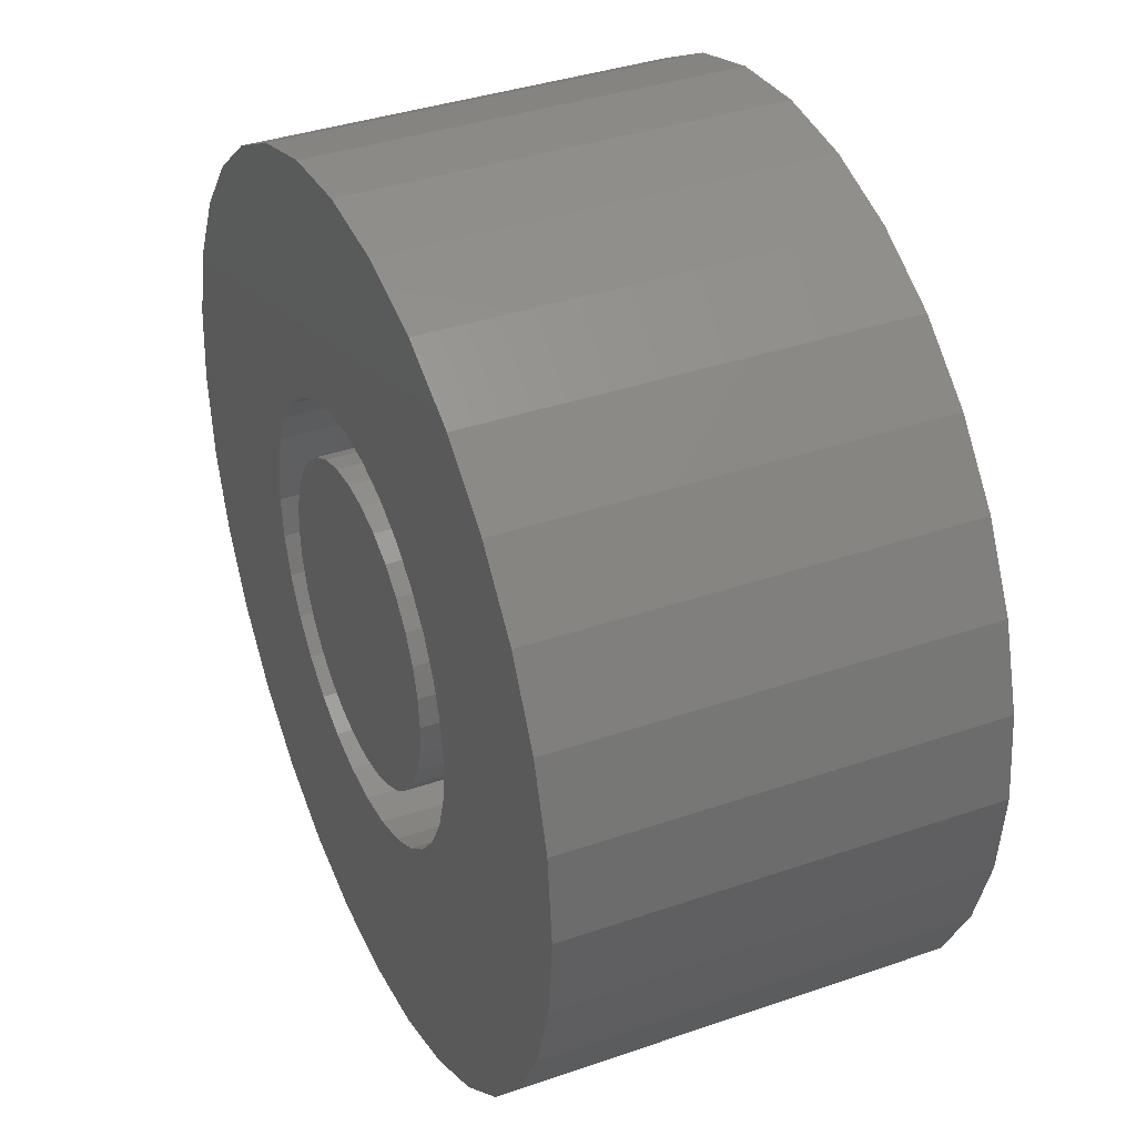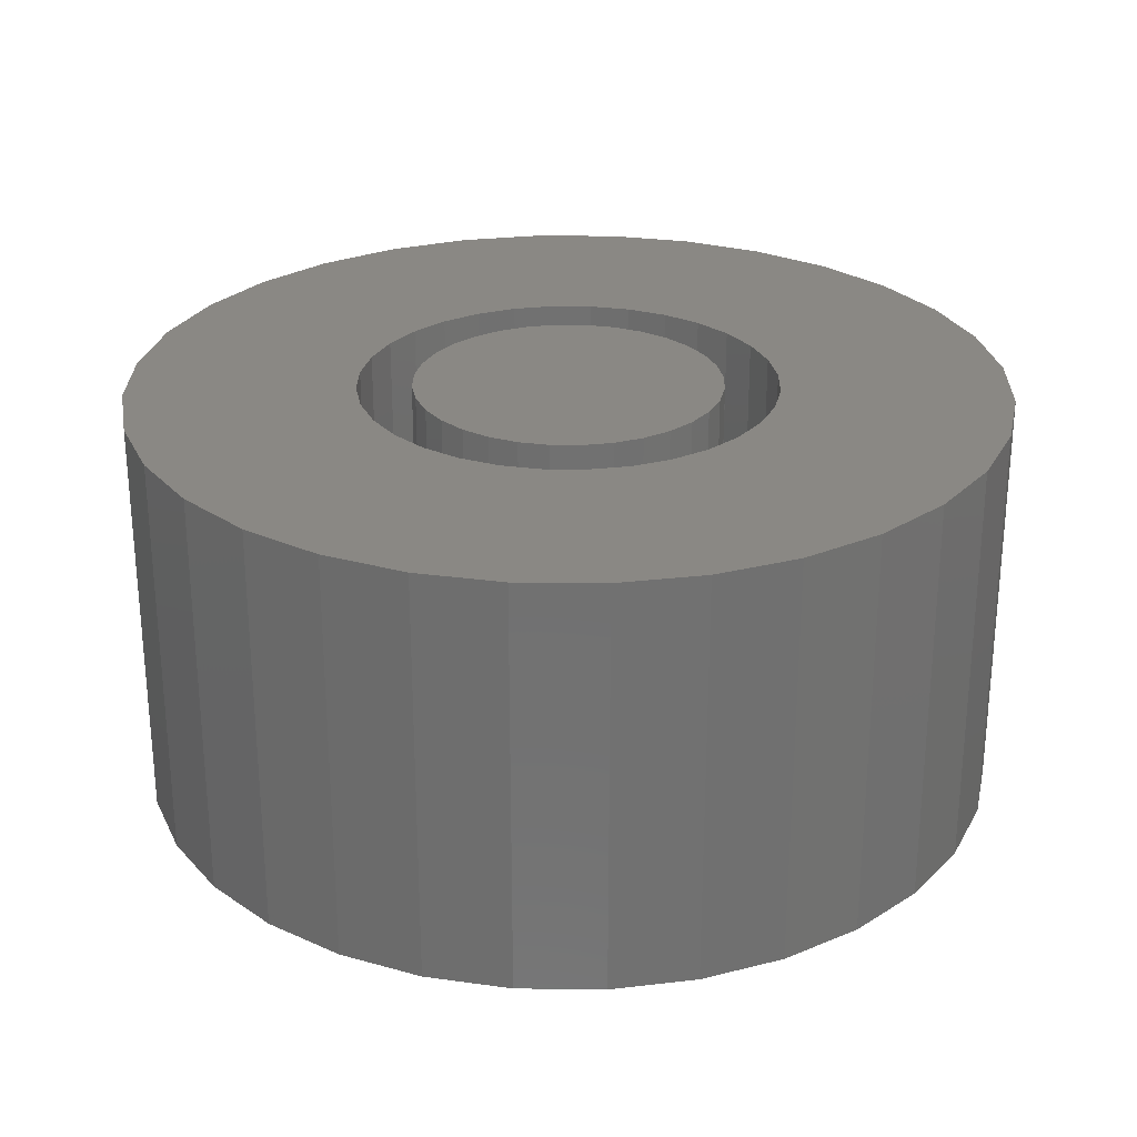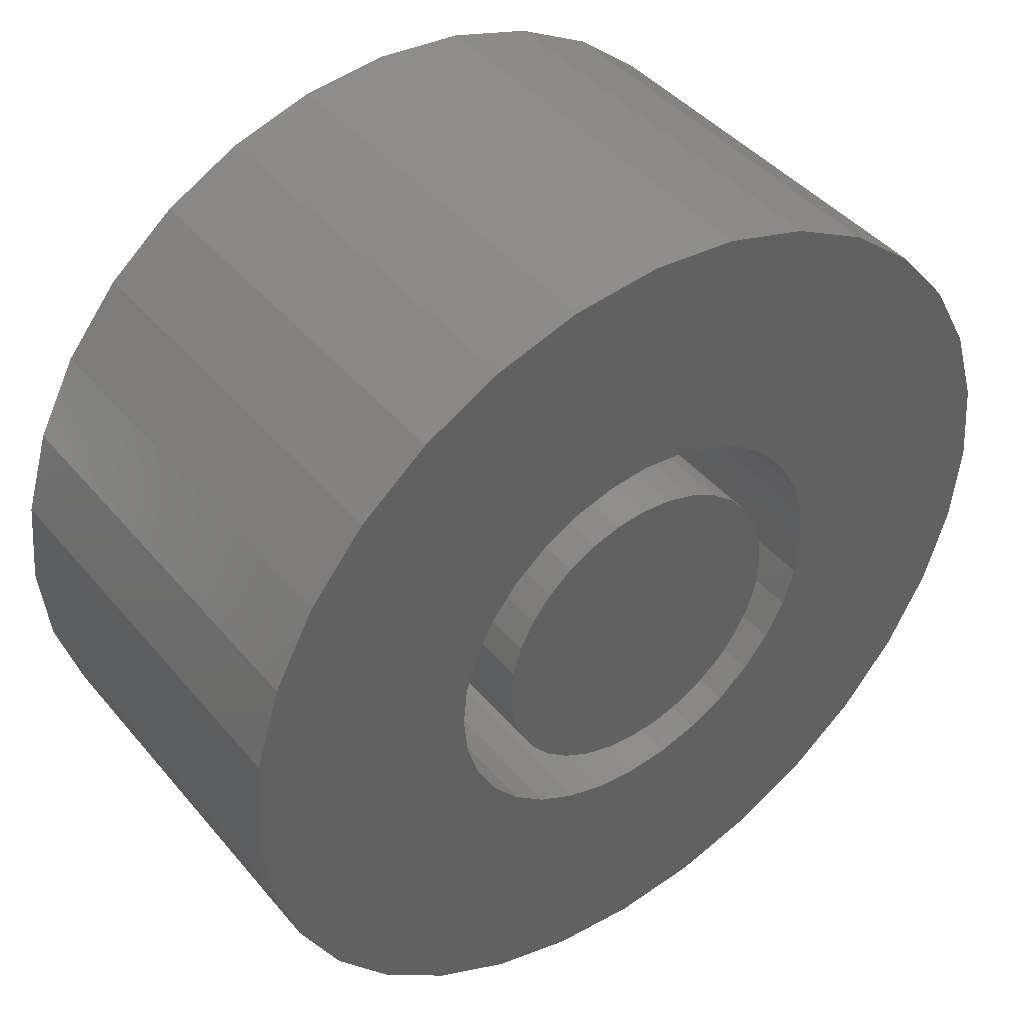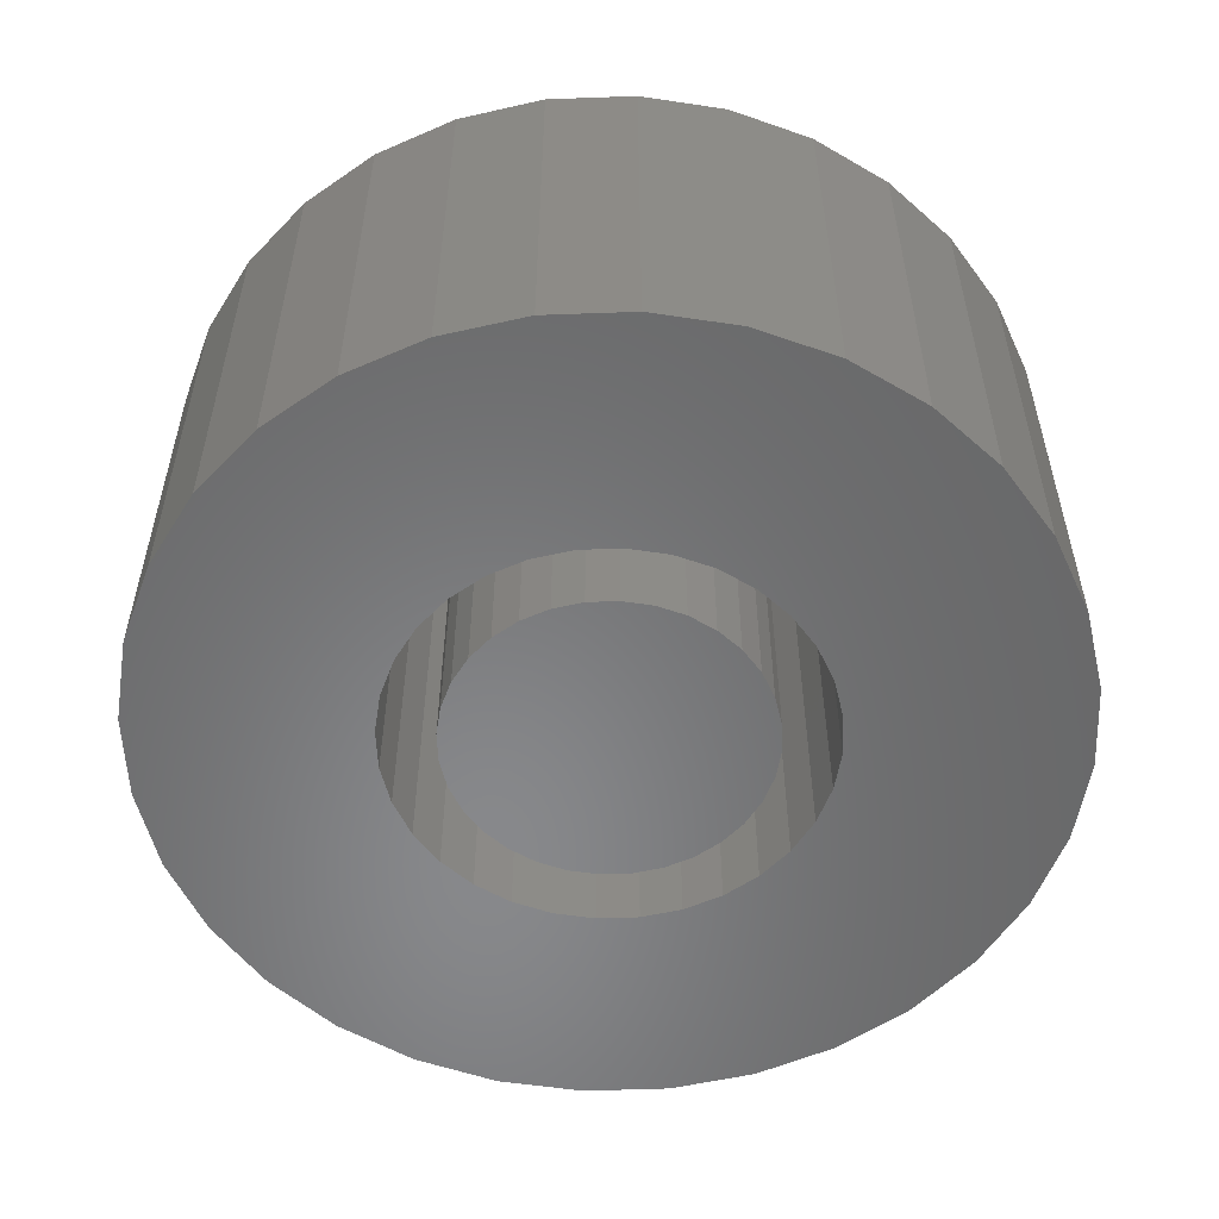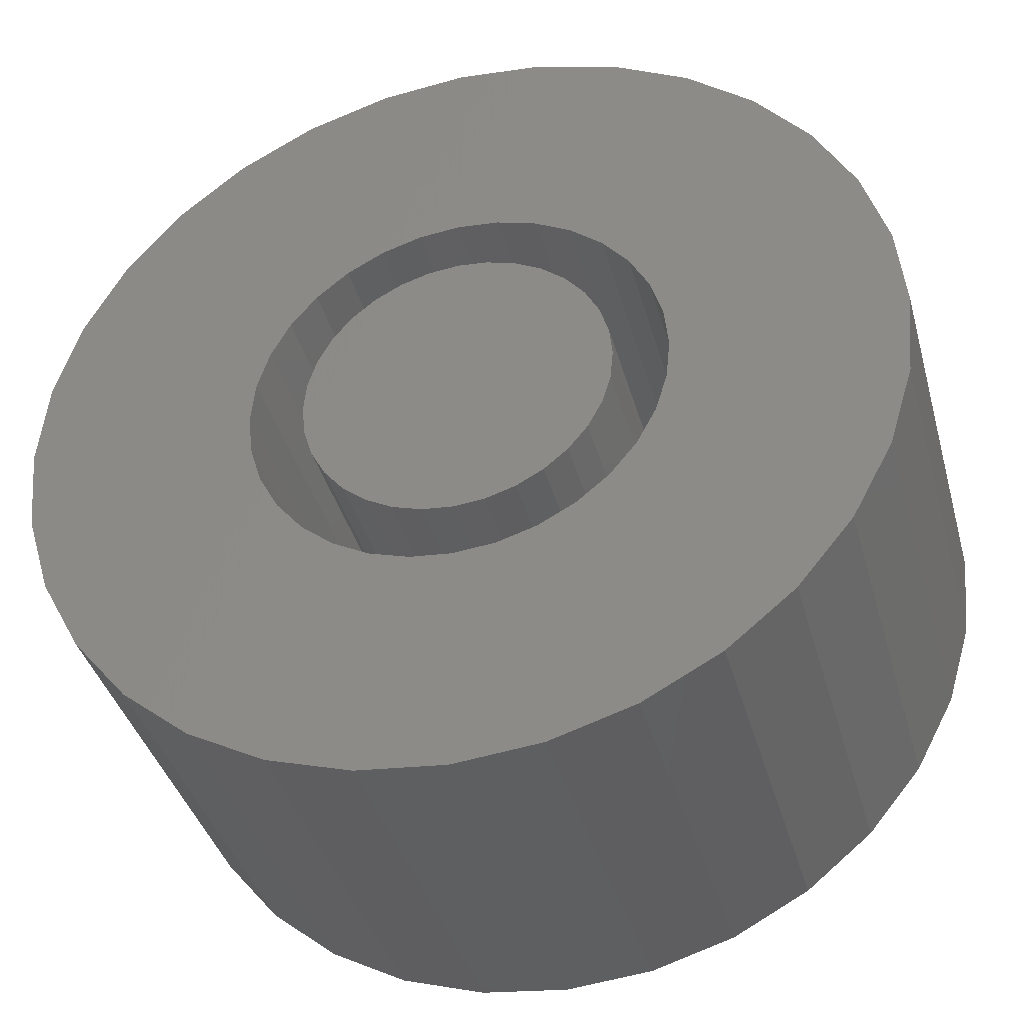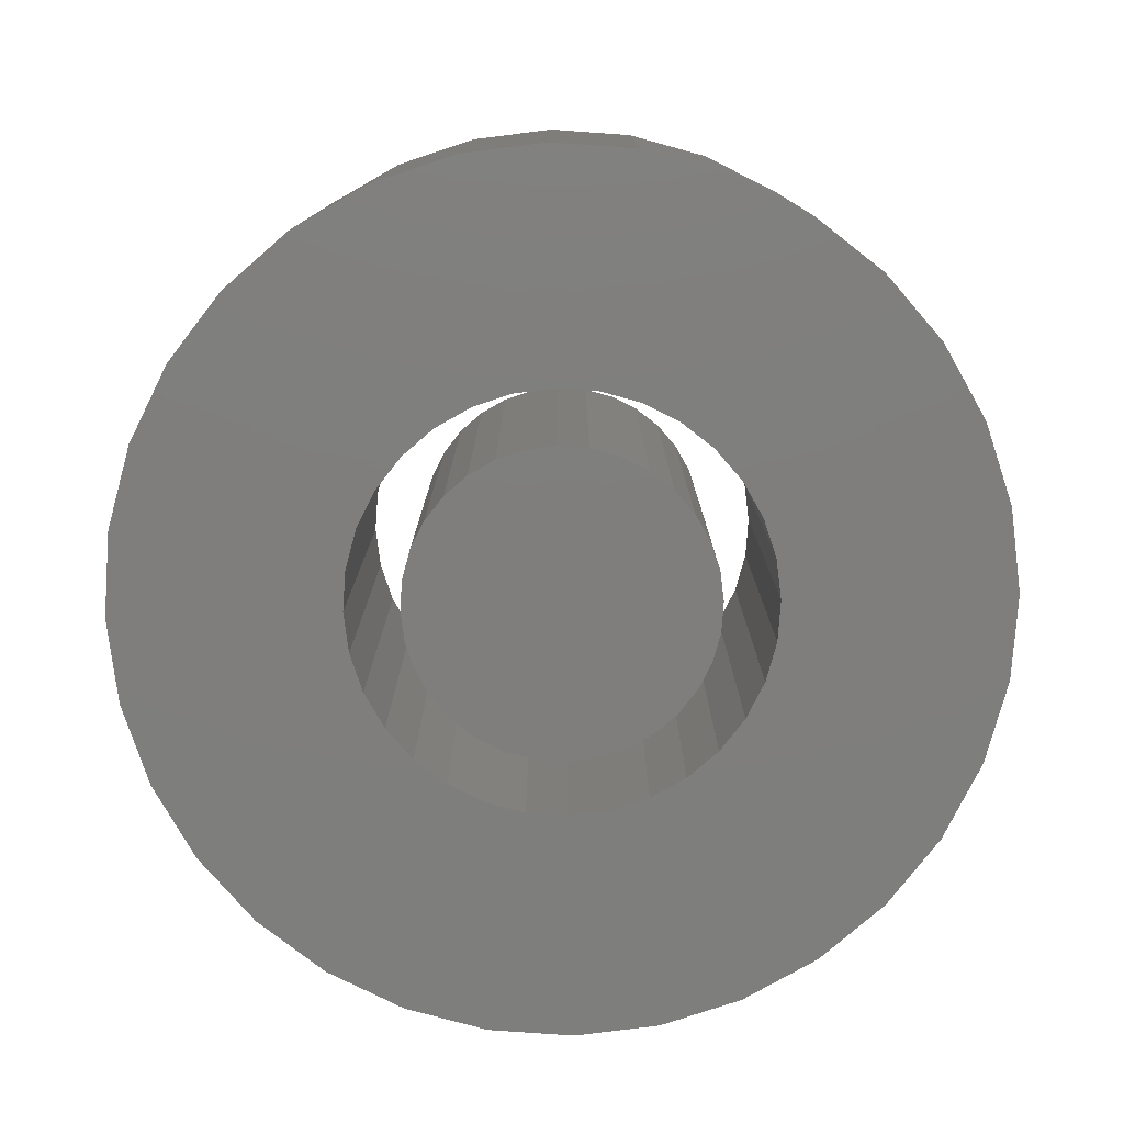
<metadata>
{"format":"stl","ext":"stl","renderer":"f3d","projection":"perspective","resolution":1024,"background":"white","views":[{"elev":37.5,"azim":-113.9,"up":"+Y"},{"elev":26.9,"azim":6.6,"up":"+Z"},{"elev":42.8,"azim":143.5,"up":"+Y"},{"elev":-54.9,"azim":154.1,"up":"+Z"},{"elev":-38.9,"azim":15.1,"up":"+Y"},{"elev":-78.3,"azim":12.8,"up":"+Z"}]}
</metadata>
<code>
# stl→obj: 192 verts, 380 faces
v -0.02224 0.1316 0.3594
v 0.03013 0.1316 0.3594
v 0.003947 0.1342 0.3594
v -0.04741 0.124 0.3594
v 0.05531 0.124 0.3594
v 0.05531 -0.124 0.3594
v -0.02224 -0.1316 0.3594
v 0.03013 -0.1316 0.3594
v 0.003947 -0.1342 0.3594
v 0.07851 0.1116 0.3594
v -0.07062 0.1116 0.3594
v 0.09885 0.0949 0.3594
v -0.09095 0.0949 0.3594
v 0.1155 0.07456 0.3594
v -0.1076 0.07456 0.3594
v 0.1279 0.05136 0.3594
v -0.12 0.05136 0.3594
v 0.1356 0.02618 0.3594
v -0.1277 0.02618 0.3594
v 0.1382 0 0.3594
v -0.1303 1.644e-17 0.3594
v 0.1356 -0.02618 0.3594
v -0.1277 -0.02618 0.3594
v 0.1279 -0.05136 0.3594
v -0.12 -0.05136 0.3594
v 0.1155 -0.07456 0.3594
v -0.1076 -0.07456 0.3594
v 0.09885 -0.0949 0.3594
v -0.09095 -0.0949 0.3594
v 0.07851 -0.1116 0.3594
v -0.07062 -0.1116 0.3594
v -0.04741 -0.124 0.3594
v 0.003947 0.1342 0
v 0.03013 0.1316 0
v -0.02224 0.1316 0
v -0.04741 0.124 0
v 0.05531 0.124 0
v 0.03013 -0.1316 0
v -0.02224 -0.1316 0
v 0.05531 -0.124 0
v 0.003947 -0.1342 0
v -0.04741 -0.124 0
v -0.07062 -0.1116 0
v 0.07851 -0.1116 0
v -0.09095 -0.0949 0
v 0.09885 -0.0949 0
v -0.1076 -0.07456 0
v 0.1155 -0.07456 0
v -0.12 -0.05136 0
v 0.1279 -0.05136 0
v -0.1277 -0.02618 0
v 0.1356 -0.02618 0
v -0.1303 1.644e-17 0
v 0.1382 0 0
v -0.1277 0.02618 0
v 0.1356 0.02618 0
v -0.12 0.05136 0
v 0.1279 0.05136 0
v -0.1076 0.07456 0
v 0.1155 0.07456 0
v -0.09095 0.0949 0
v 0.09885 0.0949 0
v -0.07062 0.1116 0
v 0.07851 0.1116 0
v -0.1244 0.1284 0.3594
v -0.3677 0.07393 0.3594
v -0.147 0.1009 0.3594
v -0.1776 2.224e-17 0.3594
v -0.1741 0.03542 0.3594
v -0.375 4.641e-17 0.3594
v -0.147 -0.1009 0.3594
v -0.3462 -0.145 0.3594
v -0.1244 -0.1284 0.3594
v -0.09693 -0.151 0.3594
v 0.319 0.2105 0.3594
v 0.03937 0.1781 0.3594
v 0.07343 0.1678 0.3594
v 0.1549 0.1009 0.3594
v 0.1717 0.06949 0.3594
v 0.3756 0.07393 0.3594
v 0.1323 -0.1284 0.3594
v 0.1048 -0.151 0.3594
v 0.354 -0.145 0.3594
v 0.003947 0.1816 0.3594
v 0.2719 0.268 0.3594
v 0.2145 0.3151 0.3594
v 0.149 0.3501 0.3594
v 0.07788 0.3717 0.3594
v 0.003947 0.3789 0.3594
v -0.06998 0.3717 0.3594
v -0.1411 0.3501 0.3594
v -0.2066 0.3151 0.3594
v -0.264 0.268 0.3594
v -0.3111 0.2105 0.3594
v -0.3462 0.145 0.3594
v -0.06554 0.1678 0.3594
v -0.03148 0.1781 0.3594
v -0.3677 -0.07393 0.3594
v -0.1638 -0.06949 0.3594
v -0.1741 -0.03542 0.3594
v -0.3111 -0.2105 0.3594
v -0.264 -0.268 0.3594
v 0.003947 -0.1816 0.3594
v -0.03148 -0.1781 0.3594
v -0.06554 -0.1678 0.3594
v -0.2066 -0.3151 0.3594
v -0.1411 -0.3501 0.3594
v -0.06998 -0.3717 0.3594
v 0.003947 -0.3789 0.3594
v 0.07788 -0.3717 0.3594
v 0.149 -0.3501 0.3594
v 0.2145 -0.3151 0.3594
v 0.2719 -0.268 0.3594
v 0.319 -0.2105 0.3594
v 0.07343 -0.1678 0.3594
v 0.03937 -0.1781 0.3594
v -0.09693 0.151 0.3594
v -0.1638 0.06949 0.3594
v 0.354 0.145 0.3594
v 0.1048 0.151 0.3594
v 0.1323 0.1284 0.3594
v 0.3829 0 0.3594
v 0.182 0.03542 0.3594
v 0.1855 0 0.3594
v 0.3756 -0.07393 0.3594
v 0.182 -0.03542 0.3594
v 0.1717 -0.06949 0.3594
v 0.1549 -0.1009 0.3594
v -0.147 0.1009 0
v -0.3677 0.07393 0
v -0.1244 0.1284 0
v -0.375 4.641e-17 0
v -0.1741 0.03542 0
v -0.1776 2.224e-17 0
v -0.1244 -0.1284 0
v -0.3462 -0.145 0
v -0.147 -0.1009 0
v -0.09693 -0.151 0
v 0.07343 0.1678 0
v 0.03937 0.1781 0
v 0.319 0.2105 0
v 0.3756 0.07393 0
v 0.1717 0.06949 0
v 0.1549 0.1009 0
v 0.354 -0.145 0
v 0.1048 -0.151 0
v 0.1323 -0.1284 0
v 0.003947 0.1816 0
v -0.3111 0.2105 0
v -0.264 0.268 0
v -0.2066 0.3151 0
v -0.1411 0.3501 0
v -0.06998 0.3717 0
v 0.003947 0.3789 0
v 0.07788 0.3717 0
v 0.149 0.3501 0
v 0.2145 0.3151 0
v 0.2719 0.268 0
v -0.03148 0.1781 0
v -0.06554 0.1678 0
v -0.3462 0.145 0
v -0.3677 -0.07393 0
v -0.1741 -0.03542 0
v -0.1638 -0.06949 0
v -0.3111 -0.2105 0
v -0.06554 -0.1678 0
v -0.03148 -0.1781 0
v 0.003947 -0.1816 0
v -0.264 -0.268 0
v 0.319 -0.2105 0
v 0.2719 -0.268 0
v 0.2145 -0.3151 0
v 0.149 -0.3501 0
v 0.07788 -0.3717 0
v 0.003947 -0.3789 0
v -0.06998 -0.3717 0
v -0.1411 -0.3501 0
v -0.2066 -0.3151 0
v 0.03937 -0.1781 0
v 0.07343 -0.1678 0
v -0.09693 0.151 0
v -0.1638 0.06949 0
v 0.1323 0.1284 0
v 0.1048 0.151 0
v 0.354 0.145 0
v 0.1855 0 0
v 0.182 0.03542 0
v 0.3829 0 0
v 0.1717 -0.06949 0
v 0.182 -0.03542 0
v 0.3756 -0.07393 0
v 0.1549 -0.1009 0
f 1 2 3
f 2 1 4
f 2 4 5
f 6 7 8
f 8 7 9
f 5 4 10
f 10 4 11
f 10 11 12
f 12 11 13
f 12 13 14
f 14 13 15
f 14 15 16
f 16 15 17
f 16 17 18
f 18 17 19
f 18 19 20
f 20 19 21
f 20 21 22
f 22 21 23
f 22 23 24
f 24 23 25
f 24 25 26
f 26 25 27
f 26 27 28
f 28 27 29
f 28 29 30
f 30 29 31
f 30 31 6
f 6 31 32
f 6 32 7
f 33 34 35
f 36 35 34
f 37 36 34
f 38 39 40
f 41 39 38
f 39 42 40
f 40 42 43
f 40 43 44
f 44 43 45
f 44 45 46
f 46 45 47
f 46 47 48
f 48 47 49
f 48 49 50
f 50 49 51
f 50 51 52
f 52 51 53
f 52 53 54
f 54 53 55
f 54 55 56
f 56 55 57
f 56 57 58
f 58 57 59
f 58 59 60
f 60 59 61
f 60 61 62
f 62 61 63
f 62 63 64
f 64 63 36
f 64 36 37
f 54 20 52
f 52 20 22
f 52 22 50
f 50 22 24
f 50 24 48
f 48 24 26
f 48 26 46
f 46 26 28
f 46 28 44
f 44 28 30
f 44 30 40
f 40 30 6
f 40 6 38
f 38 6 8
f 38 8 41
f 41 8 9
f 41 9 39
f 39 9 7
f 39 7 42
f 42 7 32
f 42 32 43
f 43 32 31
f 43 31 45
f 45 31 29
f 45 29 47
f 47 29 27
f 47 27 49
f 49 27 25
f 49 25 51
f 51 25 23
f 51 23 53
f 53 23 21
f 53 21 55
f 55 21 19
f 55 19 57
f 57 19 17
f 57 17 59
f 59 17 15
f 59 15 61
f 61 15 13
f 61 13 63
f 63 13 11
f 63 11 36
f 36 11 4
f 36 4 35
f 35 4 1
f 35 1 33
f 33 1 3
f 33 3 34
f 34 3 2
f 34 2 37
f 37 2 5
f 37 5 64
f 64 5 10
f 64 10 62
f 62 10 12
f 62 12 60
f 60 12 14
f 60 14 58
f 58 14 16
f 58 16 56
f 56 16 18
f 56 18 54
f 54 18 20
f 65 66 67
f 68 69 70
f 71 72 73
f 73 72 74
f 75 76 77
f 78 79 80
f 81 82 83
f 84 76 75
f 84 75 85
f 84 85 86
f 84 86 87
f 84 87 88
f 84 88 89
f 84 89 90
f 84 90 91
f 84 91 92
f 84 92 93
f 84 93 94
f 94 95 96
f 94 96 97
f 94 97 84
f 98 72 71
f 98 71 99
f 98 99 100
f 98 100 68
f 98 68 70
f 101 102 103
f 101 103 104
f 101 104 105
f 101 105 74
f 101 74 72
f 103 102 106
f 103 106 107
f 103 107 108
f 103 108 109
f 103 109 110
f 103 110 111
f 103 111 112
f 103 112 113
f 103 113 114
f 114 83 82
f 114 82 115
f 114 115 116
f 114 116 103
f 66 65 95
f 95 65 117
f 95 117 96
f 70 69 66
f 66 69 118
f 66 118 67
f 75 77 119
f 119 77 120
f 119 120 80
f 80 120 121
f 80 121 78
f 80 79 122
f 122 79 123
f 122 123 124
f 122 124 125
f 125 124 126
f 125 126 127
f 125 127 83
f 83 127 128
f 83 128 81
f 129 130 131
f 132 133 134
f 135 136 137
f 138 136 135
f 139 140 141
f 142 143 144
f 145 146 147
f 148 149 150
f 148 150 151
f 148 151 152
f 148 152 153
f 148 153 154
f 148 154 155
f 148 155 156
f 148 156 157
f 148 157 158
f 148 158 141
f 148 141 140
f 149 148 159
f 149 159 160
f 149 160 161
f 162 132 134
f 162 134 163
f 162 163 164
f 162 164 137
f 162 137 136
f 165 136 138
f 165 138 166
f 165 166 167
f 165 167 168
f 165 168 169
f 168 170 171
f 168 171 172
f 168 172 173
f 168 173 174
f 168 174 175
f 168 175 176
f 168 176 177
f 168 177 178
f 168 178 169
f 170 168 179
f 170 179 180
f 170 180 146
f 170 146 145
f 160 181 161
f 161 181 131
f 161 131 130
f 129 182 130
f 130 182 133
f 130 133 132
f 144 183 142
f 142 183 184
f 142 184 185
f 185 184 139
f 185 139 141
f 186 187 188
f 188 187 143
f 188 143 142
f 189 190 191
f 191 190 186
f 191 186 188
f 147 192 145
f 145 192 189
f 145 189 191
f 148 97 159
f 159 97 96
f 159 96 160
f 160 96 117
f 160 117 181
f 181 117 65
f 181 65 131
f 131 65 67
f 131 67 129
f 129 67 118
f 129 118 182
f 182 118 69
f 182 69 133
f 133 69 68
f 133 68 134
f 97 148 84
f 84 148 140
f 84 140 76
f 76 140 139
f 76 139 77
f 77 139 184
f 77 184 120
f 120 184 183
f 120 183 121
f 121 183 144
f 121 144 78
f 78 144 143
f 78 143 79
f 79 143 187
f 79 187 123
f 123 187 186
f 123 186 124
f 168 116 179
f 179 116 115
f 179 115 180
f 180 115 82
f 180 82 146
f 146 82 81
f 146 81 147
f 147 81 128
f 147 128 192
f 192 128 127
f 192 127 189
f 189 127 126
f 189 126 190
f 190 126 124
f 190 124 186
f 116 168 103
f 103 168 167
f 103 167 104
f 104 167 166
f 104 166 105
f 105 166 138
f 105 138 74
f 74 138 135
f 74 135 73
f 73 135 137
f 73 137 71
f 71 137 164
f 71 164 99
f 99 164 163
f 99 163 100
f 100 163 134
f 100 134 68
f 188 122 191
f 191 122 125
f 191 125 145
f 145 125 83
f 145 83 170
f 170 83 114
f 170 114 171
f 171 114 113
f 171 113 172
f 172 113 112
f 172 112 173
f 173 112 111
f 173 111 174
f 174 111 110
f 174 110 175
f 175 110 109
f 175 109 176
f 176 109 108
f 176 108 177
f 177 108 107
f 177 107 178
f 178 107 106
f 178 106 169
f 169 106 102
f 169 102 165
f 165 102 101
f 165 101 136
f 136 101 72
f 136 72 162
f 162 72 98
f 162 98 132
f 132 98 70
f 132 70 130
f 130 70 66
f 130 66 161
f 161 66 95
f 161 95 149
f 149 95 94
f 149 94 150
f 150 94 93
f 150 93 151
f 151 93 92
f 151 92 152
f 152 92 91
f 152 91 153
f 153 91 90
f 153 90 154
f 154 90 89
f 154 89 155
f 155 89 88
f 155 88 156
f 156 88 87
f 156 87 157
f 157 87 86
f 157 86 158
f 158 86 85
f 158 85 141
f 141 85 75
f 141 75 185
f 185 75 119
f 185 119 142
f 142 119 80
f 142 80 188
f 188 80 122

</code>
